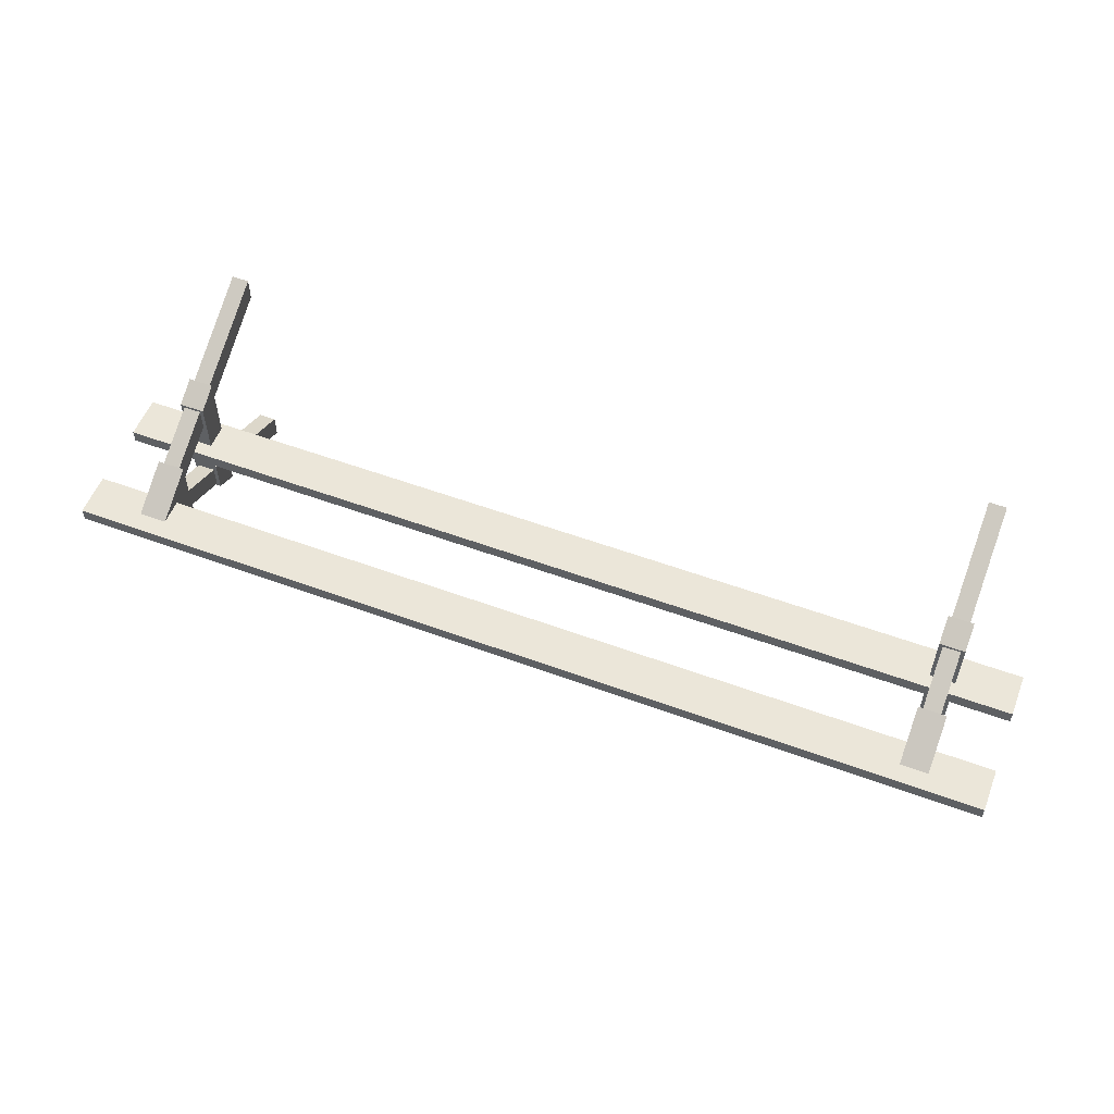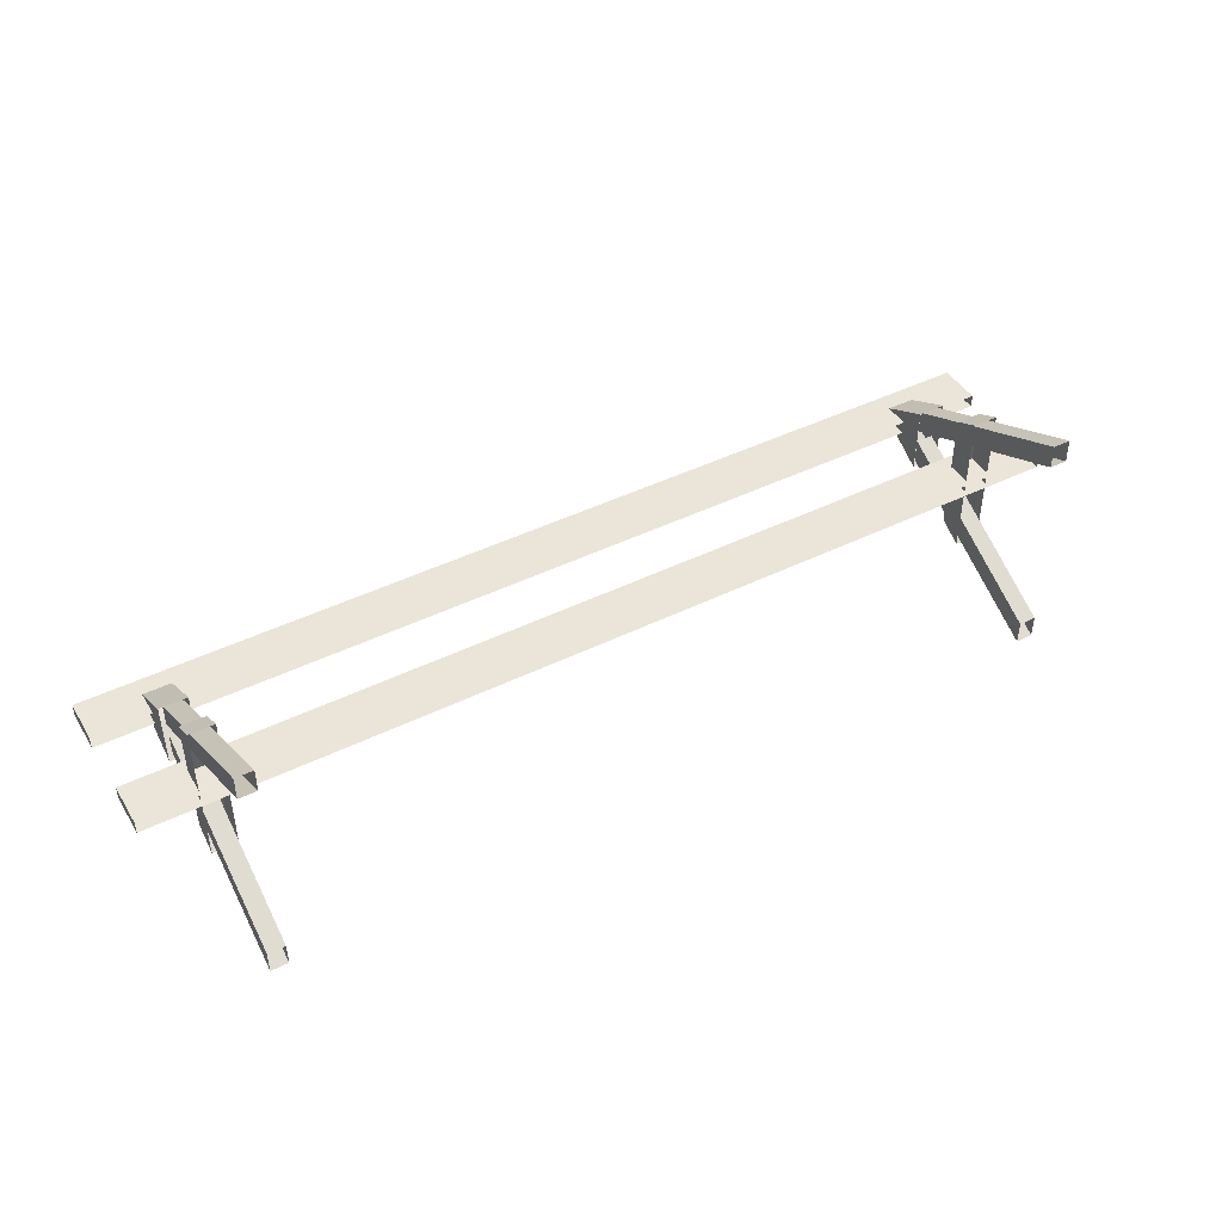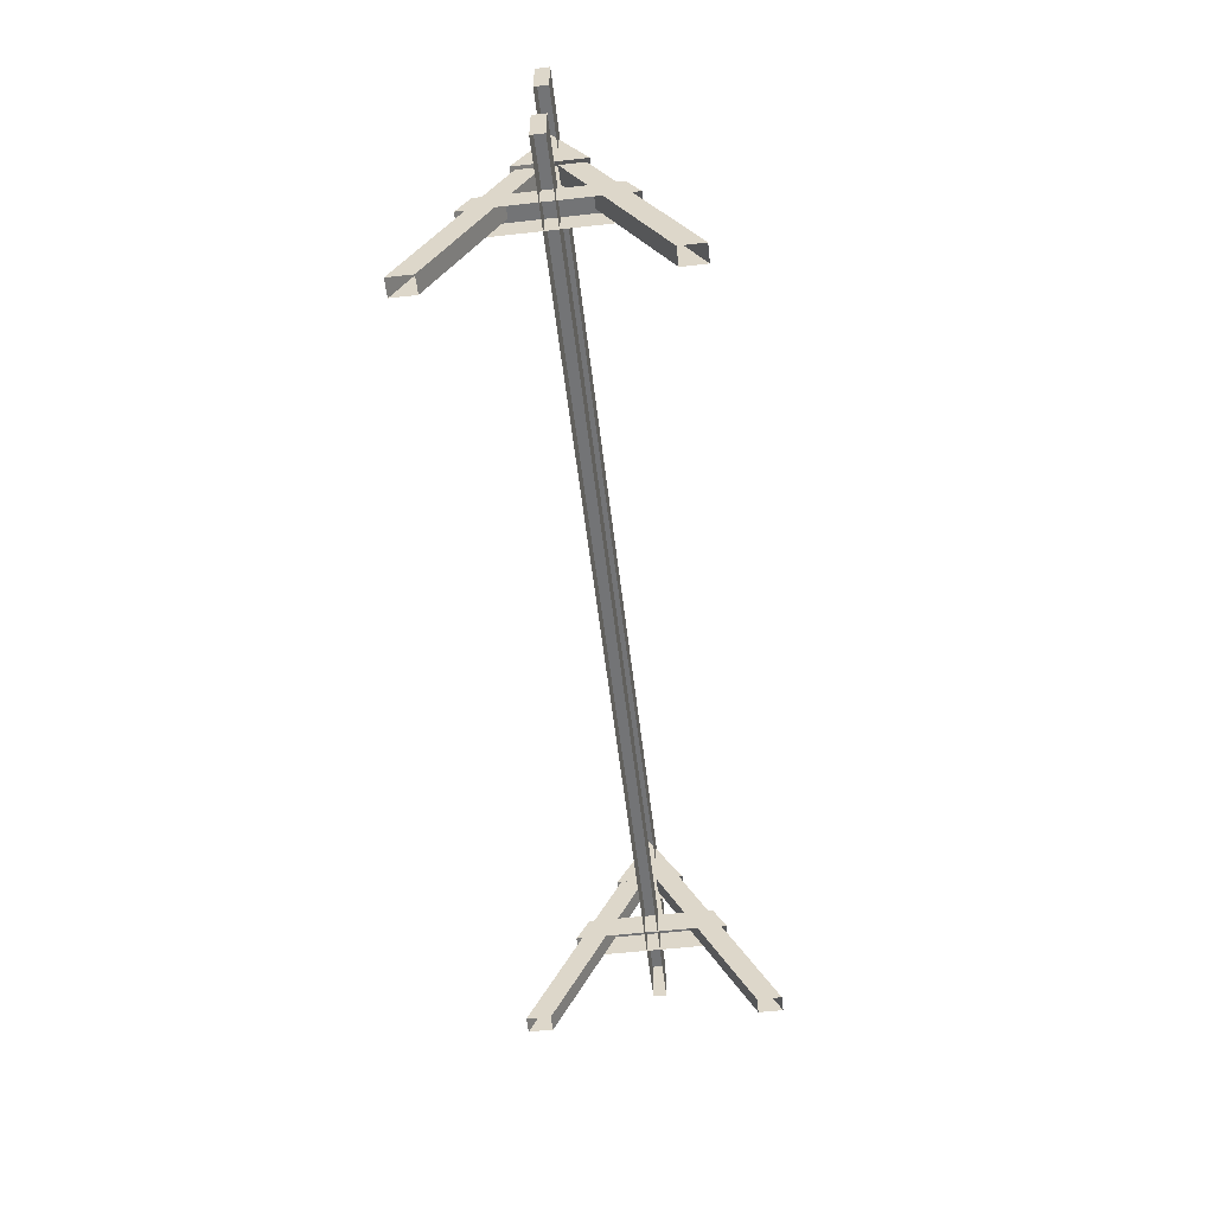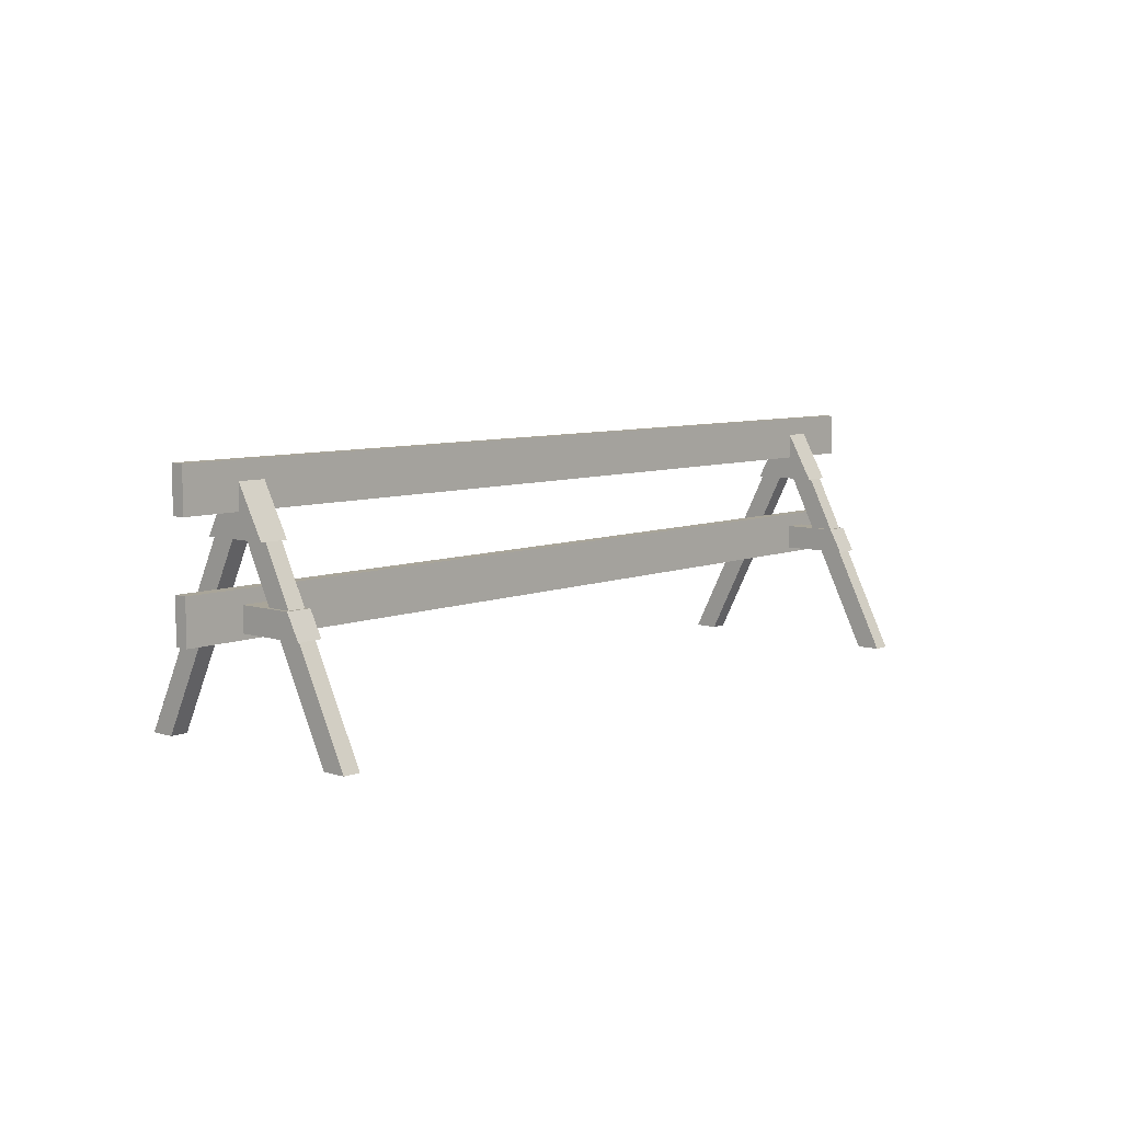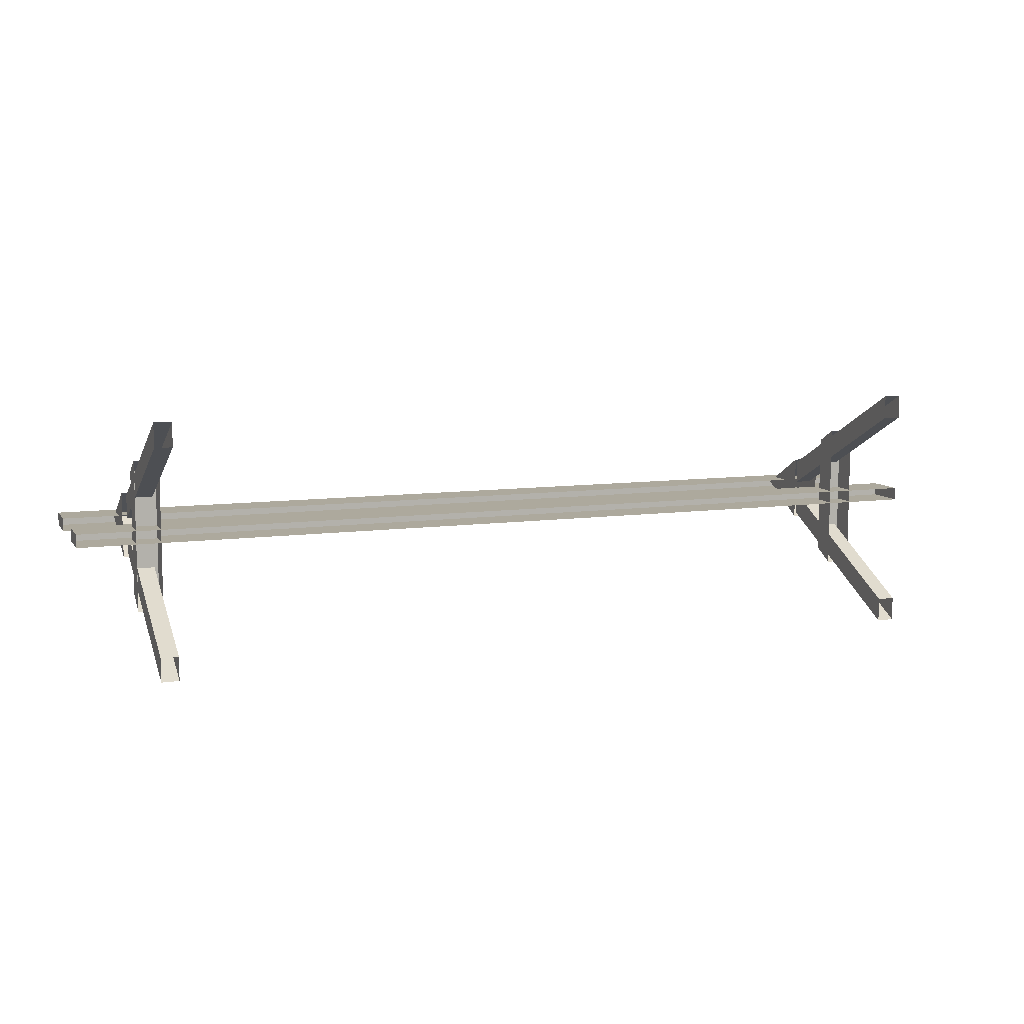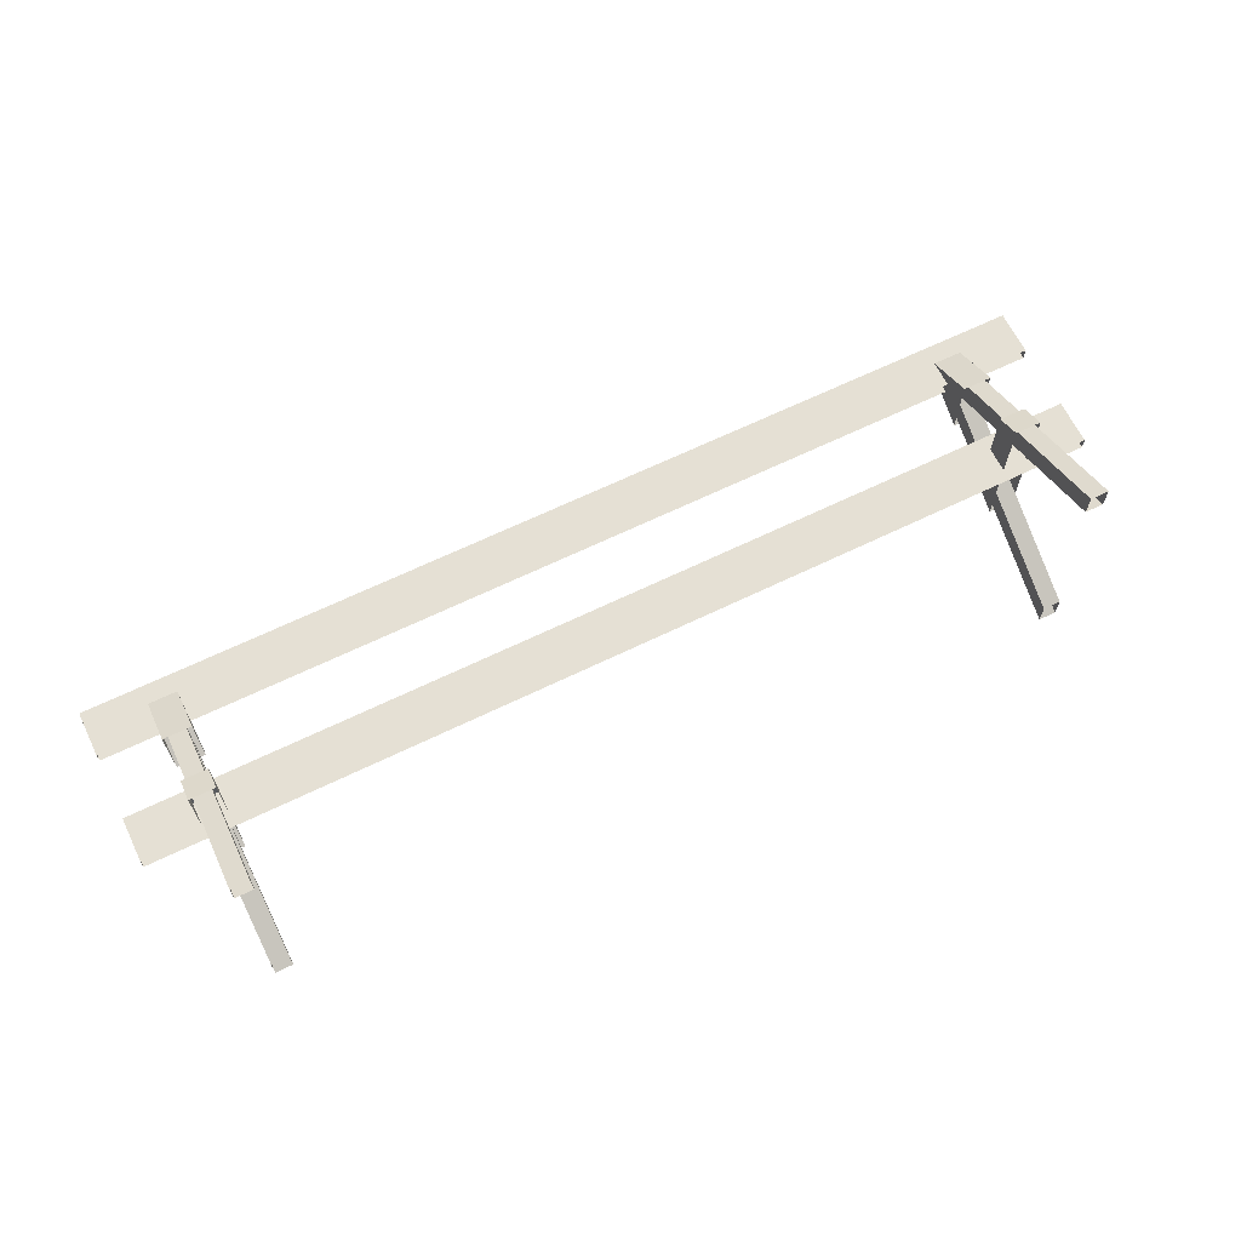
<metadata>
{"format":"obj","ext":"obj","renderer":"f3d","projection":"perspective","resolution":1024,"background":"white","views":[{"elev":55.4,"azim":-158.8,"up":"+Z"},{"elev":44.7,"azim":-29.7,"up":"+Z"},{"elev":-56.2,"azim":-83.3,"up":"+Y"},{"elev":7.4,"azim":-48.5,"up":"+Y"},{"elev":8.8,"azim":-20.6,"up":"+Z"},{"elev":65.6,"azim":-26.0,"up":"+Z"}]}
</metadata>
<code>
v  5.673 3.035 -0.0811
v  5.673 2.507 -0.0811
v  -5.676 2.507 -0.0811
v  -5.676 3.035 -0.0811
v  5.673 3.035 0.0811
v  -5.676 3.035 0.0811
v  -5.676 2.507 0.0811
v  5.673 2.507 0.0811
v  4.96 1.558 -0.765
v  4.656 1.558 -0.765
v  4.656 1.558 0.765
v  4.96 1.558 0.765
v  4.96 1.263 -0.925
v  4.656 1.263 -0.925
v  4.656 1.263 0.925
v  4.96 1.263 0.925
v  4.913 0 1.221
v  4.701 0 1.221
v  4.701 2.284 0.0766
v  4.913 2.284 0.0766
v  4.701 0 1.513
v  4.701 2.284 0.3687
v  4.913 0 1.513
v  4.913 2.284 0.3687
v  4.913 0.0009 -1.221
v  4.913 2.284 -0.0766
v  4.701 2.284 -0.0766
v  4.701 0.0009 -1.221
v  4.701 2.284 -0.3687
v  4.701 0.0009 -1.513
v  4.913 2.284 -0.3687
v  4.913 0.0009 -1.513
v  4.979 2.221 -0.4113
v  4.644 2.221 -0.4113
v  4.644 2.962 -0
v  4.979 2.962 -0
v  4.644 2.221 0.4113
v  4.979 2.221 0.4113
v  5.673 1.723 -0.0811
v  5.673 1.196 -0.0811
v  -5.676 1.196 -0.0811
v  -5.676 1.723 -0.0811
v  5.673 1.723 0.0811
v  -5.676 1.723 0.0811
v  -5.676 1.196 0.0811
v  5.673 1.196 0.0811
v  -4.959 1.558 -0.765
v  -4.959 1.558 0.765
v  -4.655 1.558 0.765
v  -4.655 1.558 -0.765
v  -4.959 1.263 -0.925
v  -4.655 1.263 -0.925
v  -4.655 1.263 0.925
v  -4.959 1.263 0.925
v  -4.912 0.0009 1.221
v  -4.912 2.284 0.0766
v  -4.7 2.284 0.0766
v  -4.7 0.0009 1.221
v  -4.7 2.284 0.3687
v  -4.7 0.0009 1.513
v  -4.912 2.284 0.3687
v  -4.912 0.0009 1.513
v  -4.913 0.0009 -1.221
v  -4.701 0.0009 -1.221
v  -4.701 2.284 -0.0766
v  -4.913 2.284 -0.0766
v  -4.701 0.0009 -1.513
v  -4.701 2.284 -0.3687
v  -4.913 0.0009 -1.513
v  -4.913 2.284 -0.3687
v  -4.978 2.221 -0.4113
v  -4.978 2.962 -0
v  -4.643 2.962 -0
v  -4.643 2.221 -0.4113
v  -4.643 2.221 0.4113
v  -4.978 2.221 0.4113
g barrier1
f 1 2 3
f 1 3 4
f 5 6 7
f 5 7 8
f 1 4 6
f 1 6 5
f 4 3 7
f 4 7 6
f 2 1 5
f 2 5 8
f 9 10 11
f 9 11 12
f 13 14 10
f 13 10 9
f 14 15 11
f 14 11 10
f 15 16 12
f 15 12 11
f 16 13 9
f 16 9 12
f 17 18 19
f 17 19 20
f 18 21 22
f 18 22 19
f 21 23 24
f 21 24 22
f 23 17 20
f 23 20 24
f 25 26 27
f 25 27 28
f 28 27 29
f 28 29 30
f 30 29 31
f 30 31 32
f 32 31 26
f 32 26 25
f 33 34 35
f 33 35 36
f 34 37 35
f 37 38 36
f 37 36 35
f 38 33 36
f 39 40 41
f 39 41 42
f 43 44 45
f 43 45 46
f 39 42 44
f 39 44 43
f 42 41 45
f 42 45 44
f 40 39 43
f 40 43 46
f 47 48 49
f 47 49 50
f 51 47 50
f 51 50 52
f 52 50 49
f 52 49 53
f 53 49 48
f 53 48 54
f 54 48 47
f 54 47 51
f 55 56 57
f 55 57 58
f 58 57 59
f 58 59 60
f 60 59 61
f 60 61 62
f 62 61 56
f 62 56 55
f 63 64 65
f 63 65 66
f 64 67 68
f 64 68 65
f 67 69 70
f 67 70 68
f 69 63 66
f 69 66 70
f 71 72 73
f 71 73 74
f 74 73 75
f 75 73 72
f 75 72 76
f 76 72 71

</code>
